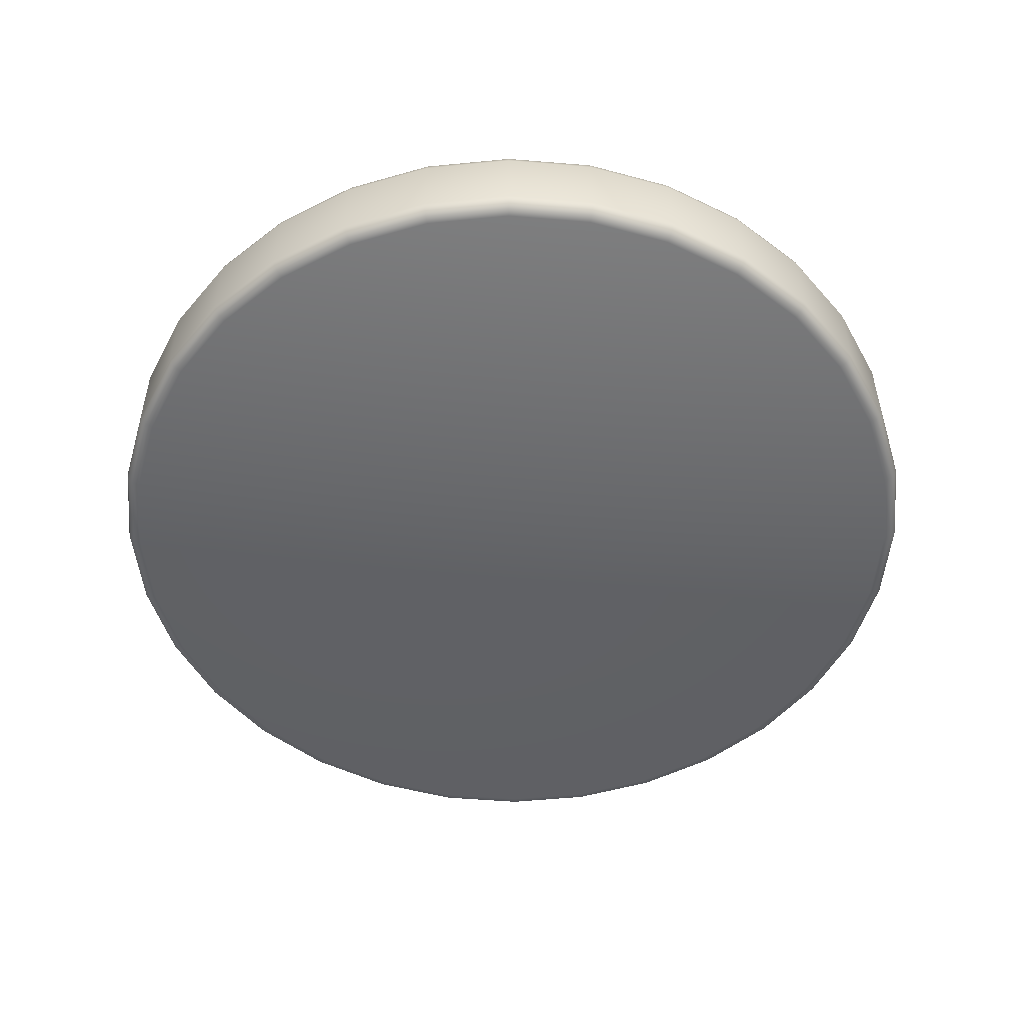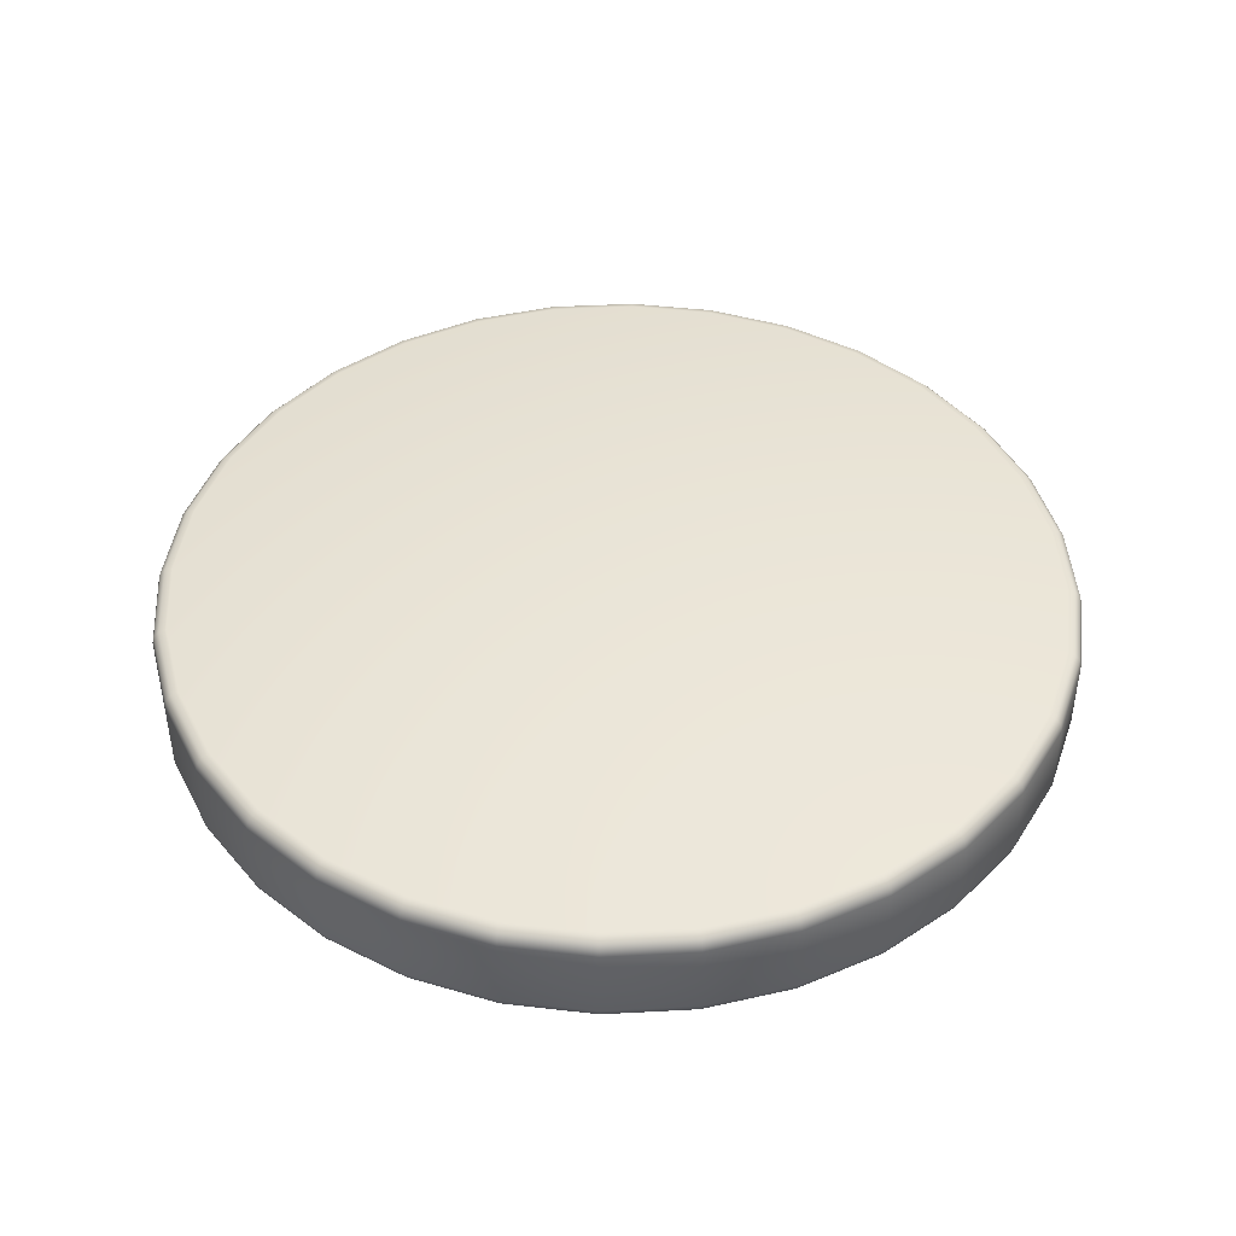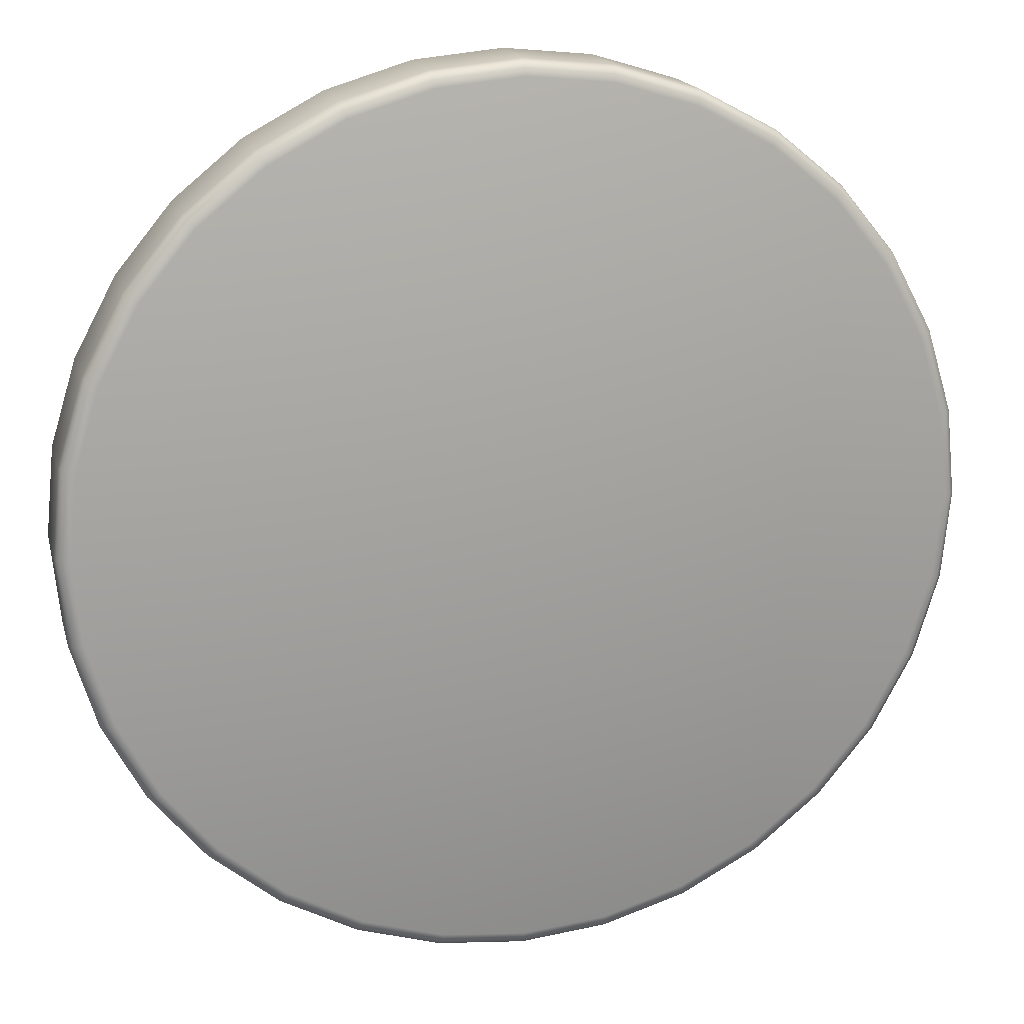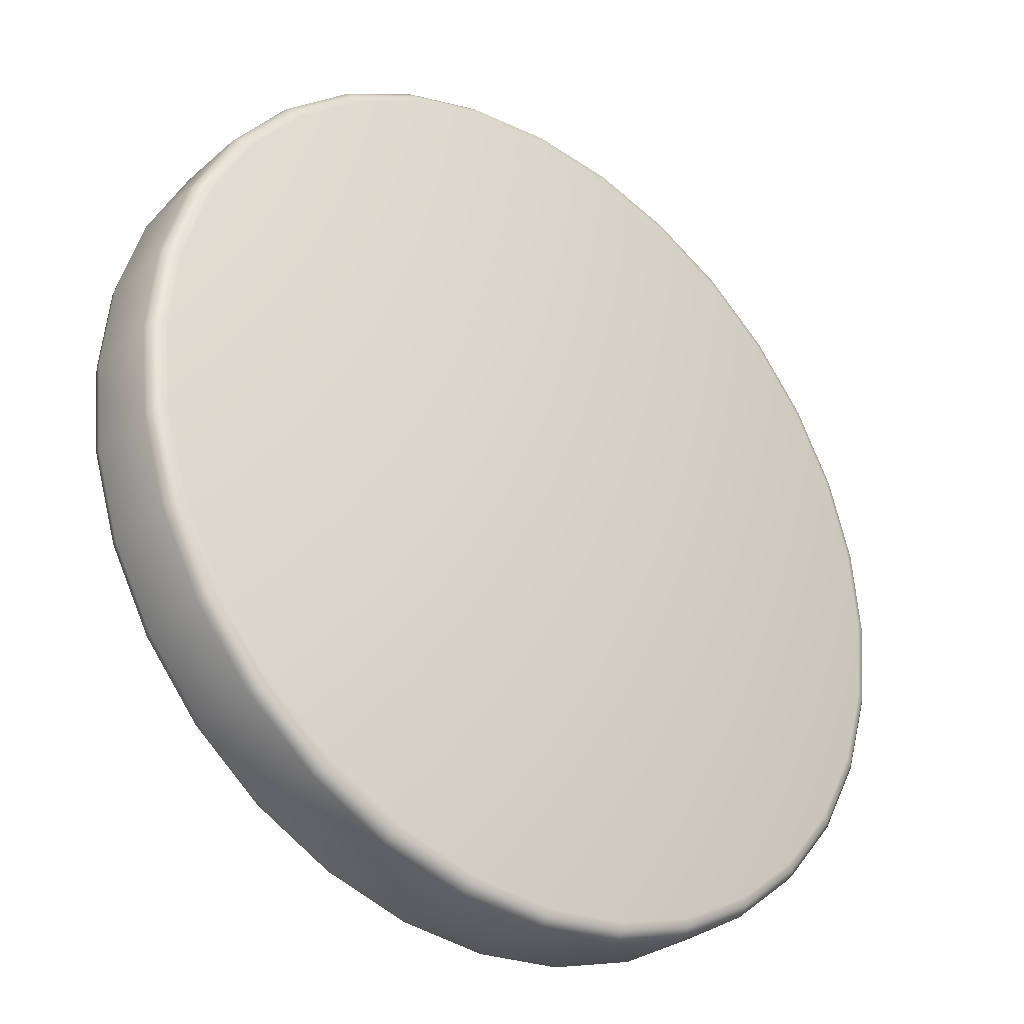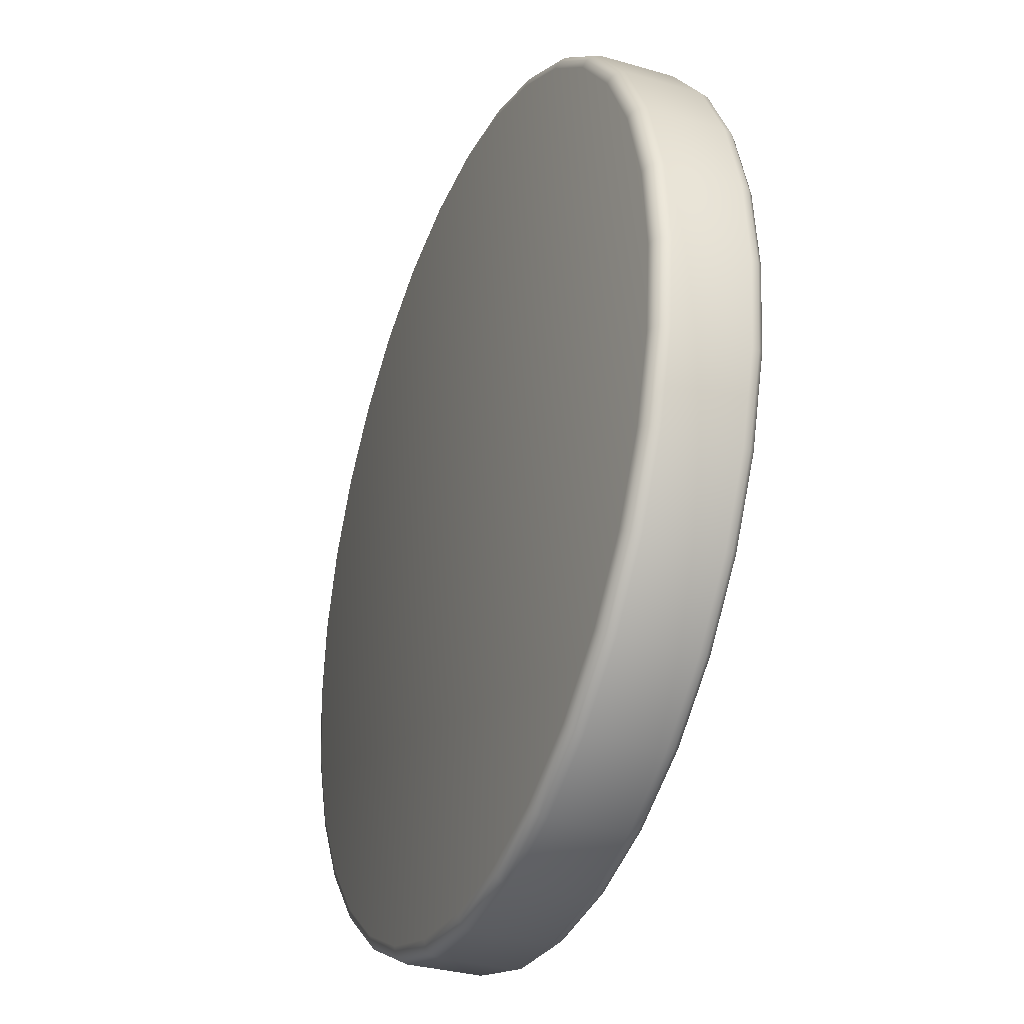
<metadata>
{"format":"obj","ext":"obj","renderer":"f3d","projection":"perspective","resolution":1024,"background":"white","views":[{"elev":-51.5,"azim":11.7,"up":"+Z"},{"elev":44.3,"azim":-166.7,"up":"+Z"},{"elev":17.6,"azim":166.1,"up":"+Y"},{"elev":-31.3,"azim":140.7,"up":"+Y"},{"elev":-32.4,"azim":-112.1,"up":"+Y"}]}
</metadata>
<code>
v -1.749 1.033 -2.429
v -1.749 1.033 -2.424
v -1.743 1.034 -2.424
v -1.743 1.034 -2.429
v -1.731 1.032 -2.429
v -1.731 1.032 -2.424
v -1.726 1.029 -2.424
v -1.726 1.029 -2.429
v -1.722 1.025 -2.424
v -1.722 1.025 -2.429
v -1.718 1.021 -2.424
v -1.718 1.021 -2.429
v -1.715 1.015 -2.424
v -1.715 1.015 -2.429
v -1.714 1.01 -2.424
v -1.714 1.01 -2.429
v -1.713 1.004 -2.424
v -1.713 1.004 -2.429
v -1.714 0.9981 -2.424
v -1.714 0.9981 -2.429
v -1.715 0.9924 -2.424
v -1.715 0.9924 -2.429
v -1.718 0.9873 -2.424
v -1.718 0.9873 -2.429
v -1.722 0.9827 -2.424
v -1.722 0.9827 -2.429
v -1.726 0.979 -2.424
v -1.726 0.979 -2.429
v -1.731 0.9762 -2.424
v -1.731 0.9762 -2.429
v -1.737 0.9745 -2.424
v -1.737 0.9745 -2.429
v -1.743 0.9739 -2.424
v -1.743 0.9739 -2.429
v -1.749 0.9745 -2.424
v -1.749 0.9745 -2.429
v -1.754 0.9762 -2.424
v -1.754 0.9762 -2.429
v -1.76 0.979 -2.424
v -1.76 0.979 -2.429
v -1.764 0.9827 -2.424
v -1.764 0.9827 -2.429
v -1.768 0.9873 -2.424
v -1.768 0.9873 -2.429
v -1.771 0.9924 -2.424
v -1.771 0.9924 -2.429
v -1.772 0.9981 -2.424
v -1.772 0.9981 -2.429
v -1.773 1.004 -2.424
v -1.773 1.004 -2.429
v -1.772 1.01 -2.424
v -1.772 1.01 -2.429
v -1.771 1.015 -2.424
v -1.771 1.015 -2.429
v -1.768 1.021 -2.424
v -1.768 1.021 -2.429
v -1.764 1.025 -2.424
v -1.764 1.025 -2.429
v -1.76 1.029 -2.424
v -1.76 1.029 -2.429
v -1.754 1.032 -2.424
v -1.754 1.032 -2.429
v -1.737 1.033 -2.429
v -1.737 1.033 -2.424
v -1.737 1.032 -2.423
v -1.743 1.033 -2.423
v -1.749 1.032 -2.423
v -1.754 1.031 -2.423
v -1.759 1.028 -2.423
v -1.763 1.024 -2.423
v -1.767 1.02 -2.423
v -1.77 1.015 -2.423
v -1.771 1.01 -2.423
v -1.772 1.004 -2.423
v -1.771 0.9983 -2.423
v -1.77 0.9928 -2.423
v -1.767 0.9878 -2.423
v -1.763 0.9834 -2.423
v -1.759 0.9798 -2.423
v -1.754 0.9771 -2.423
v -1.749 0.9755 -2.423
v -1.743 0.9749 -2.423
v -1.737 0.9755 -2.423
v -1.732 0.9771 -2.423
v -1.727 0.9798 -2.423
v -1.722 0.9834 -2.423
v -1.719 0.9878 -2.423
v -1.716 0.9928 -2.423
v -1.715 0.9983 -2.423
v -1.714 1.004 -2.423
v -1.715 1.01 -2.423
v -1.716 1.015 -2.423
v -1.719 1.02 -2.423
v -1.722 1.024 -2.423
v -1.727 1.028 -2.423
v -1.732 1.031 -2.423
v -1.737 1.033 -2.43
v -1.743 1.034 -2.43
v -1.737 1.033 -2.43
v -1.743 1.033 -2.43
v -1.737 1.032 -2.43
v -1.743 1.033 -2.43
v -1.743 1.034 -2.424
v -1.737 1.033 -2.424
v -1.743 1.033 -2.423
v -1.737 1.033 -2.423
v -1.732 1.032 -2.43
v -1.732 1.031 -2.43
v -1.732 1.031 -2.43
v -1.732 1.032 -2.424
v -1.732 1.031 -2.423
v -1.726 1.029 -2.43
v -1.727 1.028 -2.43
v -1.727 1.028 -2.43
v -1.726 1.029 -2.424
v -1.727 1.028 -2.423
v -1.722 1.025 -2.43
v -1.722 1.025 -2.43
v -1.722 1.024 -2.43
v -1.722 1.025 -2.424
v -1.722 1.025 -2.423
v -1.718 1.021 -2.43
v -1.718 1.02 -2.43
v -1.719 1.02 -2.43
v -1.718 1.021 -2.424
v -1.718 1.02 -2.423
v -1.715 1.015 -2.43
v -1.716 1.015 -2.43
v -1.716 1.015 -2.43
v -1.715 1.015 -2.424
v -1.716 1.015 -2.423
v -1.714 1.01 -2.43
v -1.714 1.01 -2.43
v -1.715 1.01 -2.43
v -1.714 1.01 -2.424
v -1.714 1.01 -2.423
v -1.713 1.004 -2.43
v -1.713 1.004 -2.43
v -1.714 1.004 -2.43
v -1.713 1.004 -2.424
v -1.713 1.004 -2.423
v -1.714 0.9981 -2.43
v -1.714 0.9982 -2.43
v -1.715 0.9983 -2.43
v -1.714 0.9981 -2.424
v -1.714 0.9982 -2.423
v -1.715 0.9925 -2.43
v -1.716 0.9926 -2.43
v -1.716 0.9928 -2.43
v -1.715 0.9925 -2.424
v -1.716 0.9926 -2.423
v -1.718 0.9873 -2.43
v -1.718 0.9875 -2.43
v -1.719 0.9878 -2.43
v -1.718 0.9873 -2.424
v -1.718 0.9875 -2.423
v -1.722 0.9828 -2.43
v -1.722 0.9831 -2.43
v -1.722 0.9834 -2.43
v -1.722 0.9828 -2.424
v -1.722 0.9831 -2.423
v -1.726 0.9791 -2.43
v -1.727 0.9794 -2.43
v -1.727 0.9798 -2.43
v -1.726 0.9791 -2.424
v -1.727 0.9794 -2.423
v -1.732 0.9763 -2.43
v -1.732 0.9767 -2.43
v -1.732 0.9771 -2.43
v -1.732 0.9763 -2.424
v -1.732 0.9767 -2.423
v -1.737 0.9746 -2.43
v -1.737 0.975 -2.43
v -1.737 0.9755 -2.43
v -1.737 0.9746 -2.424
v -1.737 0.975 -2.423
v -1.743 0.9741 -2.43
v -1.743 0.9744 -2.43
v -1.743 0.9749 -2.43
v -1.743 0.9741 -2.424
v -1.743 0.9744 -2.423
v -1.749 0.9746 -2.43
v -1.749 0.975 -2.43
v -1.749 0.9755 -2.43
v -1.749 0.9746 -2.424
v -1.749 0.975 -2.423
v -1.754 0.9763 -2.43
v -1.754 0.9767 -2.43
v -1.754 0.9771 -2.43
v -1.754 0.9763 -2.424
v -1.754 0.9767 -2.423
v -1.76 0.9791 -2.43
v -1.759 0.9794 -2.43
v -1.759 0.9798 -2.43
v -1.76 0.9791 -2.424
v -1.759 0.9794 -2.423
v -1.764 0.9828 -2.43
v -1.764 0.9831 -2.43
v -1.763 0.9834 -2.43
v -1.764 0.9828 -2.424
v -1.764 0.9831 -2.423
v -1.768 0.9873 -2.43
v -1.767 0.9875 -2.43
v -1.767 0.9878 -2.43
v -1.768 0.9873 -2.424
v -1.767 0.9875 -2.423
v -1.771 0.9925 -2.43
v -1.77 0.9926 -2.43
v -1.77 0.9928 -2.43
v -1.771 0.9925 -2.424
v -1.77 0.9926 -2.423
v -1.772 0.9981 -2.43
v -1.772 0.9982 -2.43
v -1.771 0.9983 -2.43
v -1.772 0.9981 -2.424
v -1.772 0.9982 -2.423
v -1.773 1.004 -2.43
v -1.772 1.004 -2.43
v -1.772 1.004 -2.43
v -1.773 1.004 -2.424
v -1.772 1.004 -2.423
v -1.772 1.01 -2.43
v -1.772 1.01 -2.43
v -1.771 1.01 -2.43
v -1.772 1.01 -2.424
v -1.772 1.01 -2.423
v -1.771 1.015 -2.43
v -1.77 1.015 -2.43
v -1.77 1.015 -2.43
v -1.771 1.015 -2.424
v -1.77 1.015 -2.423
v -1.768 1.021 -2.43
v -1.767 1.02 -2.43
v -1.767 1.02 -2.43
v -1.768 1.021 -2.424
v -1.767 1.02 -2.423
v -1.764 1.025 -2.43
v -1.764 1.025 -2.43
v -1.763 1.024 -2.43
v -1.764 1.025 -2.424
v -1.764 1.025 -2.423
v -1.76 1.029 -2.43
v -1.759 1.028 -2.43
v -1.759 1.028 -2.43
v -1.76 1.029 -2.424
v -1.759 1.028 -2.423
v -1.754 1.032 -2.43
v -1.754 1.031 -2.43
v -1.754 1.031 -2.43
v -1.754 1.032 -2.424
v -1.754 1.031 -2.423
v -1.749 1.033 -2.43
v -1.749 1.033 -2.43
v -1.749 1.032 -2.43
v -1.749 1.033 -2.424
v -1.749 1.033 -2.423
f 1 2 3
f 1 3 4
f 5 6 7
f 5 7 8
f 8 7 9
f 8 9 10
f 10 9 11
f 10 11 12
f 12 11 13
f 12 13 14
f 14 13 15
f 14 15 16
f 16 15 17
f 16 17 18
f 18 17 19
f 18 19 20
f 20 19 21
f 20 21 22
f 22 21 23
f 22 23 24
f 24 23 25
f 24 25 26
f 26 25 27
f 26 27 28
f 28 27 29
f 28 29 30
f 30 29 31
f 30 31 32
f 32 31 33
f 32 33 34
f 34 33 35
f 34 35 36
f 36 35 37
f 36 37 38
f 38 37 39
f 38 39 40
f 40 39 41
f 40 41 42
f 42 41 43
f 42 43 44
f 44 43 45
f 44 45 46
f 46 45 47
f 46 47 48
f 48 47 49
f 48 49 50
f 50 49 51
f 50 51 52
f 52 51 53
f 52 53 54
f 54 53 55
f 54 55 56
f 56 55 57
f 56 57 58
f 58 57 59
f 58 59 60
f 60 59 61
f 60 61 62
f 62 61 2
f 62 2 1
f 63 64 6
f 63 6 5
f 65 66 67
f 65 67 68
f 65 68 69
f 65 69 70
f 65 70 71
f 65 71 72
f 65 72 73
f 65 73 74
f 65 74 75
f 65 75 76
f 65 76 77
f 65 77 78
f 65 78 79
f 65 79 80
f 65 80 81
f 65 81 82
f 65 82 83
f 65 83 84
f 65 84 85
f 65 85 86
f 65 86 87
f 65 87 88
f 65 88 89
f 65 89 90
f 65 90 91
f 65 91 92
f 65 92 93
f 65 93 94
f 65 94 95
f 65 95 96
f 4 3 64
f 4 64 63
f 4 63 97
f 4 97 98
f 98 97 99
f 98 99 100
f 100 99 101
f 100 101 102
f 64 3 103
f 64 103 104
f 104 103 105
f 104 105 106
f 106 105 66
f 106 66 65
f 63 5 107
f 63 107 97
f 97 107 108
f 97 108 99
f 99 108 109
f 99 109 101
f 6 64 104
f 6 104 110
f 110 104 106
f 110 106 111
f 111 106 65
f 111 65 96
f 5 8 112
f 5 112 107
f 107 112 113
f 107 113 108
f 108 113 114
f 108 114 109
f 7 6 110
f 7 110 115
f 115 110 111
f 115 111 116
f 116 111 96
f 116 96 95
f 8 10 117
f 8 117 112
f 112 117 118
f 112 118 113
f 113 118 119
f 113 119 114
f 9 7 115
f 9 115 120
f 120 115 116
f 120 116 121
f 121 116 95
f 121 95 94
f 10 12 122
f 10 122 117
f 117 122 123
f 117 123 118
f 118 123 124
f 118 124 119
f 11 9 120
f 11 120 125
f 125 120 121
f 125 121 126
f 126 121 94
f 126 94 93
f 12 14 127
f 12 127 122
f 122 127 128
f 122 128 123
f 123 128 129
f 123 129 124
f 13 11 125
f 13 125 130
f 130 125 126
f 130 126 131
f 131 126 93
f 131 93 92
f 14 16 132
f 14 132 127
f 127 132 133
f 127 133 128
f 128 133 134
f 128 134 129
f 15 13 130
f 15 130 135
f 135 130 131
f 135 131 136
f 136 131 92
f 136 92 91
f 16 18 137
f 16 137 132
f 132 137 138
f 132 138 133
f 133 138 139
f 133 139 134
f 17 15 135
f 17 135 140
f 140 135 136
f 140 136 141
f 141 136 91
f 141 91 90
f 18 20 142
f 18 142 137
f 137 142 143
f 137 143 138
f 138 143 144
f 138 144 139
f 19 17 140
f 19 140 145
f 145 140 141
f 145 141 146
f 146 141 90
f 146 90 89
f 20 22 147
f 20 147 142
f 142 147 148
f 142 148 143
f 143 148 149
f 143 149 144
f 21 19 145
f 21 145 150
f 150 145 146
f 150 146 151
f 151 146 89
f 151 89 88
f 22 24 152
f 22 152 147
f 147 152 153
f 147 153 148
f 148 153 154
f 148 154 149
f 23 21 150
f 23 150 155
f 155 150 151
f 155 151 156
f 156 151 88
f 156 88 87
f 24 26 157
f 24 157 152
f 152 157 158
f 152 158 153
f 153 158 159
f 153 159 154
f 25 23 155
f 25 155 160
f 160 155 156
f 160 156 161
f 161 156 87
f 161 87 86
f 26 28 162
f 26 162 157
f 157 162 163
f 157 163 158
f 158 163 164
f 158 164 159
f 27 25 160
f 27 160 165
f 165 160 161
f 165 161 166
f 166 161 86
f 166 86 85
f 28 30 167
f 28 167 162
f 162 167 168
f 162 168 163
f 163 168 169
f 163 169 164
f 29 27 165
f 29 165 170
f 170 165 166
f 170 166 171
f 171 166 85
f 171 85 84
f 30 32 172
f 30 172 167
f 167 172 173
f 167 173 168
f 168 173 174
f 168 174 169
f 31 29 170
f 31 170 175
f 175 170 171
f 175 171 176
f 176 171 84
f 176 84 83
f 32 34 177
f 32 177 172
f 172 177 178
f 172 178 173
f 173 178 179
f 173 179 174
f 33 31 175
f 33 175 180
f 180 175 176
f 180 176 181
f 181 176 83
f 181 83 82
f 34 36 182
f 34 182 177
f 177 182 183
f 177 183 178
f 178 183 184
f 178 184 179
f 35 33 180
f 35 180 185
f 185 180 181
f 185 181 186
f 186 181 82
f 186 82 81
f 36 38 187
f 36 187 182
f 182 187 188
f 182 188 183
f 183 188 189
f 183 189 184
f 37 35 185
f 37 185 190
f 190 185 186
f 190 186 191
f 191 186 81
f 191 81 80
f 38 40 192
f 38 192 187
f 187 192 193
f 187 193 188
f 188 193 194
f 188 194 189
f 39 37 190
f 39 190 195
f 195 190 191
f 195 191 196
f 196 191 80
f 196 80 79
f 40 42 197
f 40 197 192
f 192 197 198
f 192 198 193
f 193 198 199
f 193 199 194
f 41 39 195
f 41 195 200
f 200 195 196
f 200 196 201
f 201 196 79
f 201 79 78
f 42 44 202
f 42 202 197
f 197 202 203
f 197 203 198
f 198 203 204
f 198 204 199
f 43 41 200
f 43 200 205
f 205 200 201
f 205 201 206
f 206 201 78
f 206 78 77
f 44 46 207
f 44 207 202
f 202 207 208
f 202 208 203
f 203 208 209
f 203 209 204
f 45 43 205
f 45 205 210
f 210 205 206
f 210 206 211
f 211 206 77
f 211 77 76
f 46 48 212
f 46 212 207
f 207 212 213
f 207 213 208
f 208 213 214
f 208 214 209
f 47 45 210
f 47 210 215
f 215 210 211
f 215 211 216
f 216 211 76
f 216 76 75
f 48 50 217
f 48 217 212
f 212 217 218
f 212 218 213
f 213 218 219
f 213 219 214
f 49 47 215
f 49 215 220
f 220 215 216
f 220 216 221
f 221 216 75
f 221 75 74
f 50 52 222
f 50 222 217
f 217 222 223
f 217 223 218
f 218 223 224
f 218 224 219
f 51 49 220
f 51 220 225
f 225 220 221
f 225 221 226
f 226 221 74
f 226 74 73
f 52 54 227
f 52 227 222
f 222 227 228
f 222 228 223
f 223 228 229
f 223 229 224
f 53 51 225
f 53 225 230
f 230 225 226
f 230 226 231
f 231 226 73
f 231 73 72
f 54 56 232
f 54 232 227
f 227 232 233
f 227 233 228
f 228 233 234
f 228 234 229
f 55 53 230
f 55 230 235
f 235 230 231
f 235 231 236
f 236 231 72
f 236 72 71
f 56 58 237
f 56 237 232
f 232 237 238
f 232 238 233
f 233 238 239
f 233 239 234
f 57 55 235
f 57 235 240
f 240 235 236
f 240 236 241
f 241 236 71
f 241 71 70
f 58 60 242
f 58 242 237
f 237 242 243
f 237 243 238
f 238 243 244
f 238 244 239
f 59 57 240
f 59 240 245
f 245 240 241
f 245 241 246
f 246 241 70
f 246 70 69
f 60 62 247
f 60 247 242
f 242 247 248
f 242 248 243
f 243 248 249
f 243 249 244
f 61 59 245
f 61 245 250
f 250 245 246
f 250 246 251
f 251 246 69
f 251 69 68
f 62 1 252
f 62 252 247
f 247 252 253
f 247 253 248
f 248 253 254
f 248 254 249
f 2 61 250
f 2 250 255
f 255 250 251
f 255 251 256
f 256 251 68
f 256 68 67
f 1 4 98
f 1 98 252
f 252 98 100
f 252 100 253
f 253 100 102
f 253 102 254
f 3 2 255
f 3 255 103
f 103 255 256
f 103 256 105
f 105 256 67
f 105 67 66
f 102 101 109
f 102 109 114
f 102 114 119
f 102 119 124
f 102 124 129
f 102 129 134
f 102 134 139
f 102 139 144
f 102 144 149
f 102 149 154
f 102 154 159
f 102 159 164
f 102 164 169
f 102 169 174
f 102 174 179
f 102 179 184
f 102 184 189
f 102 189 194
f 102 194 199
f 102 199 204
f 102 204 209
f 102 209 214
f 102 214 219
f 102 219 224
f 102 224 229
f 102 229 234
f 102 234 239
f 102 239 244
f 102 244 249
f 102 249 254

</code>
